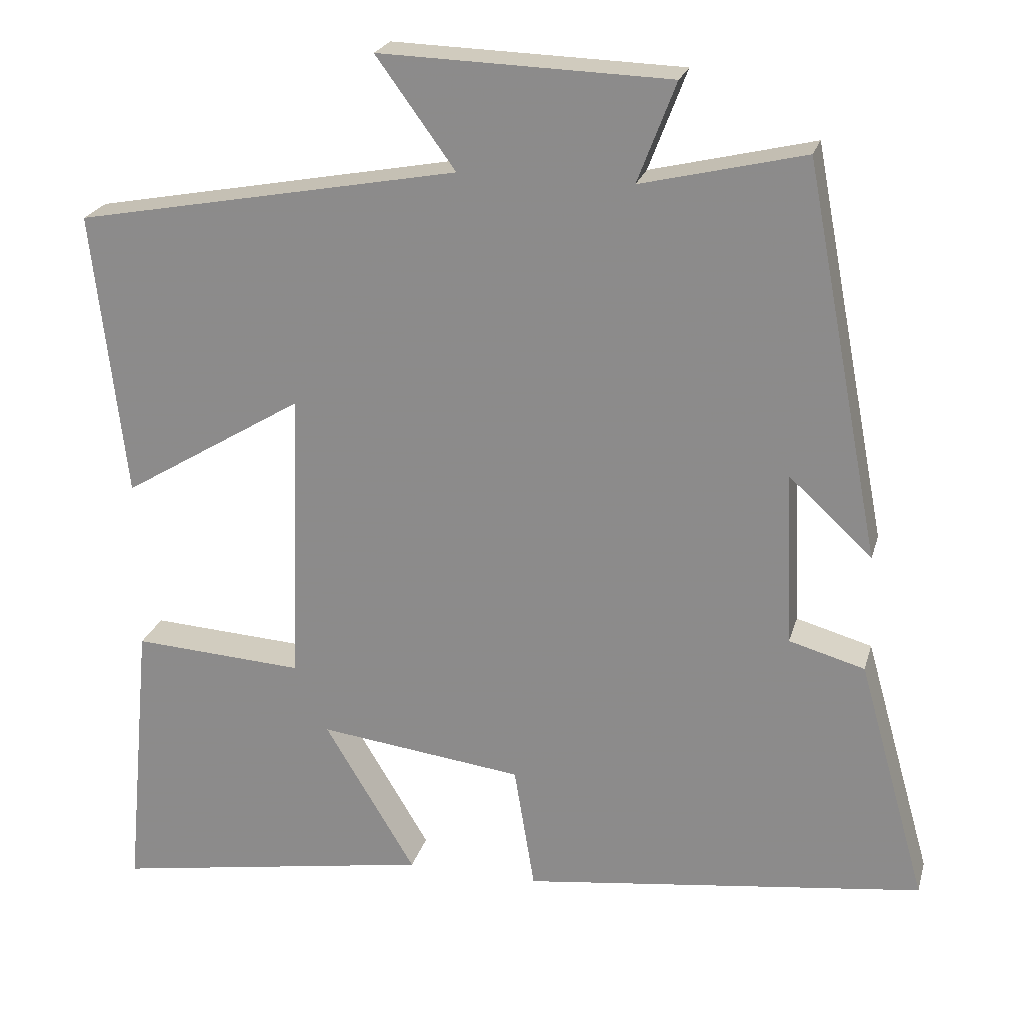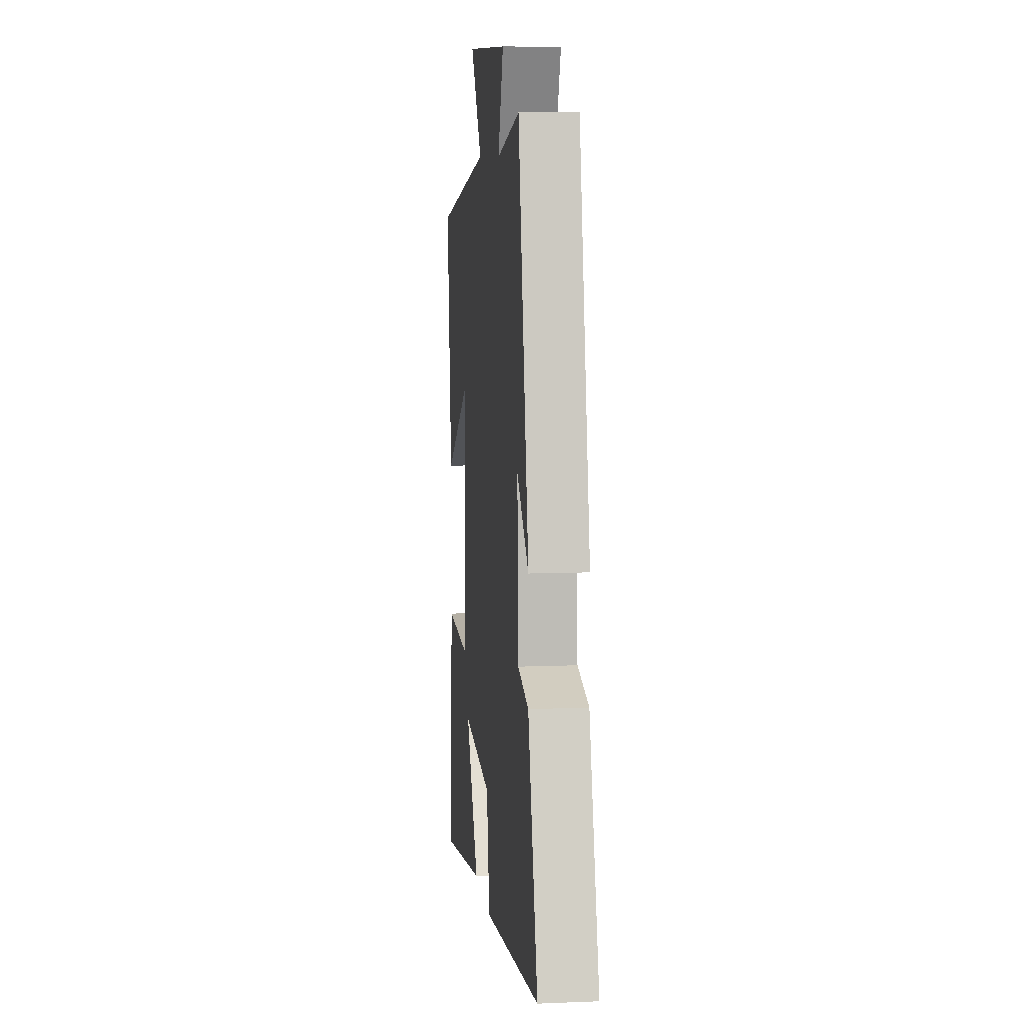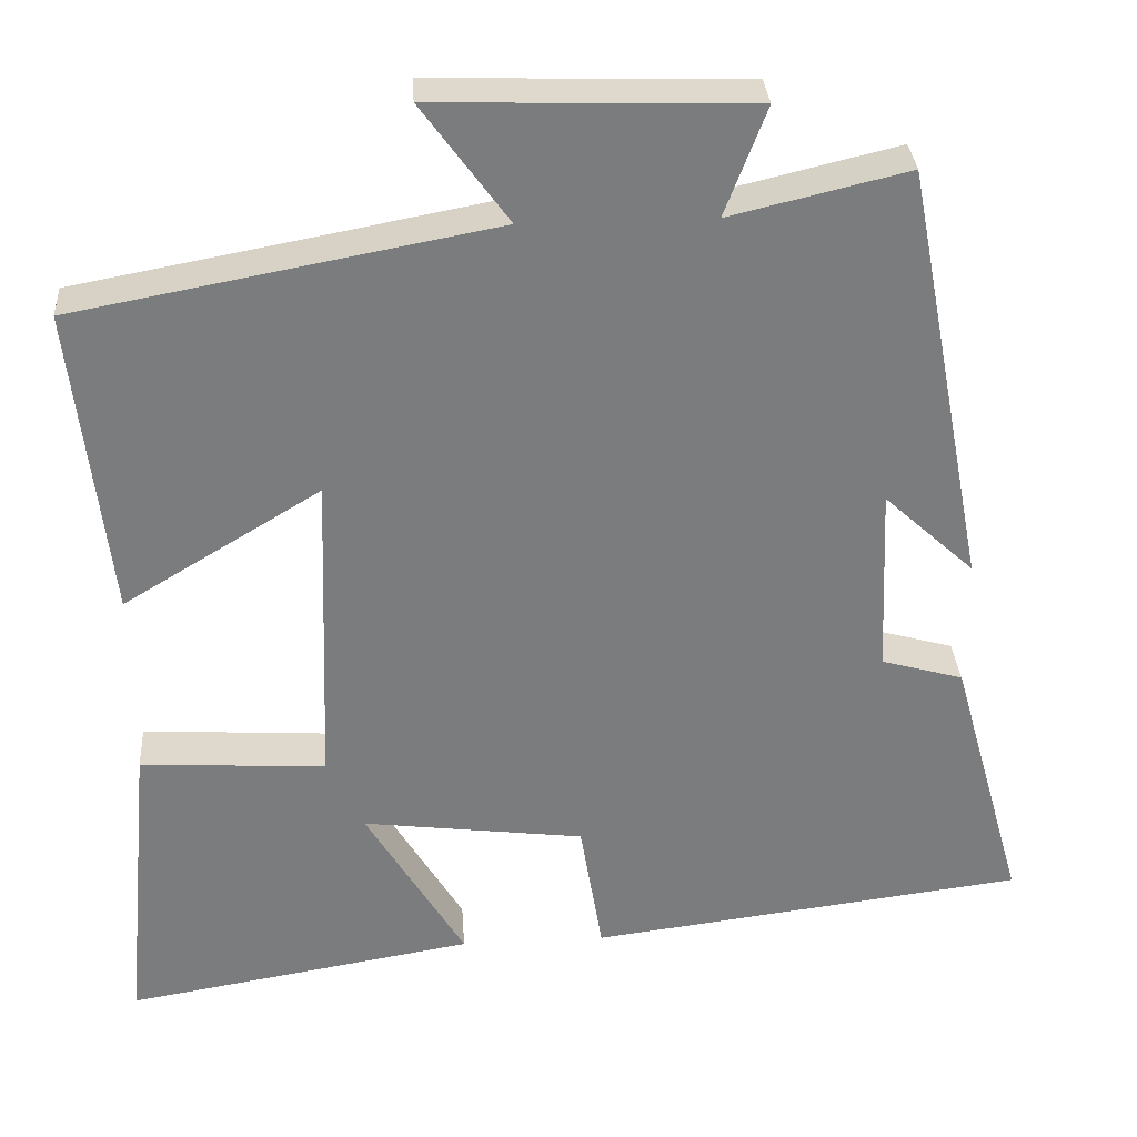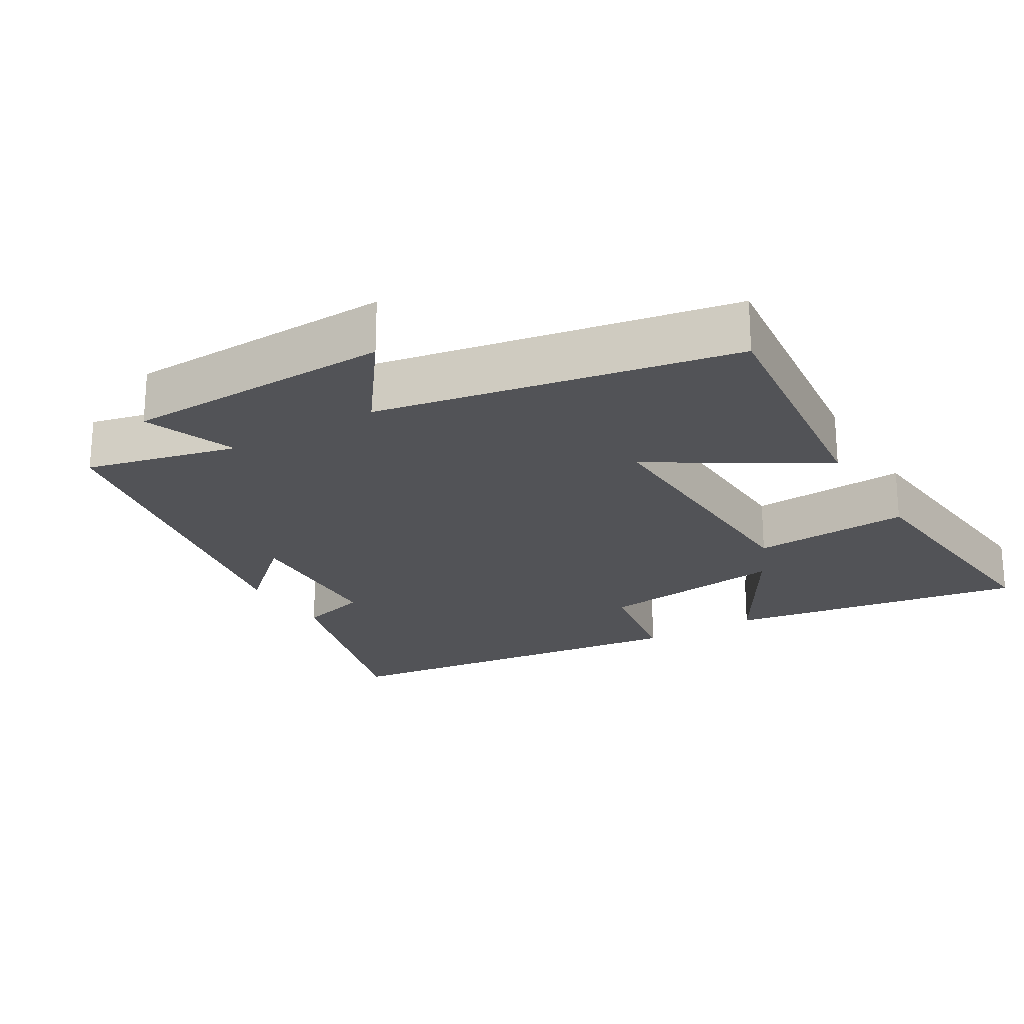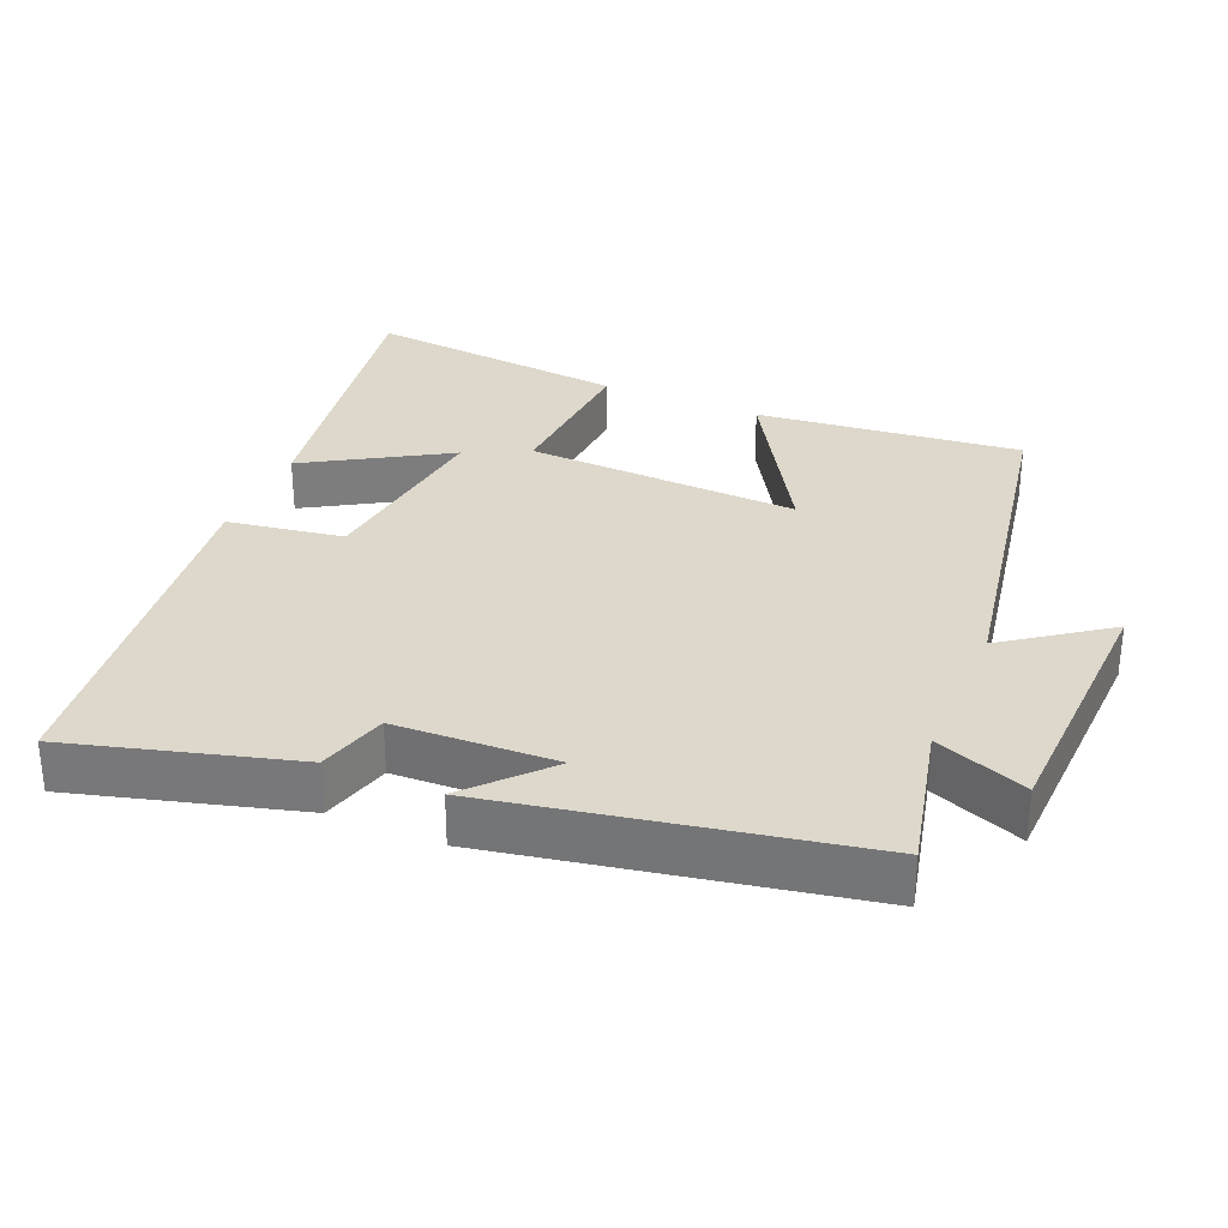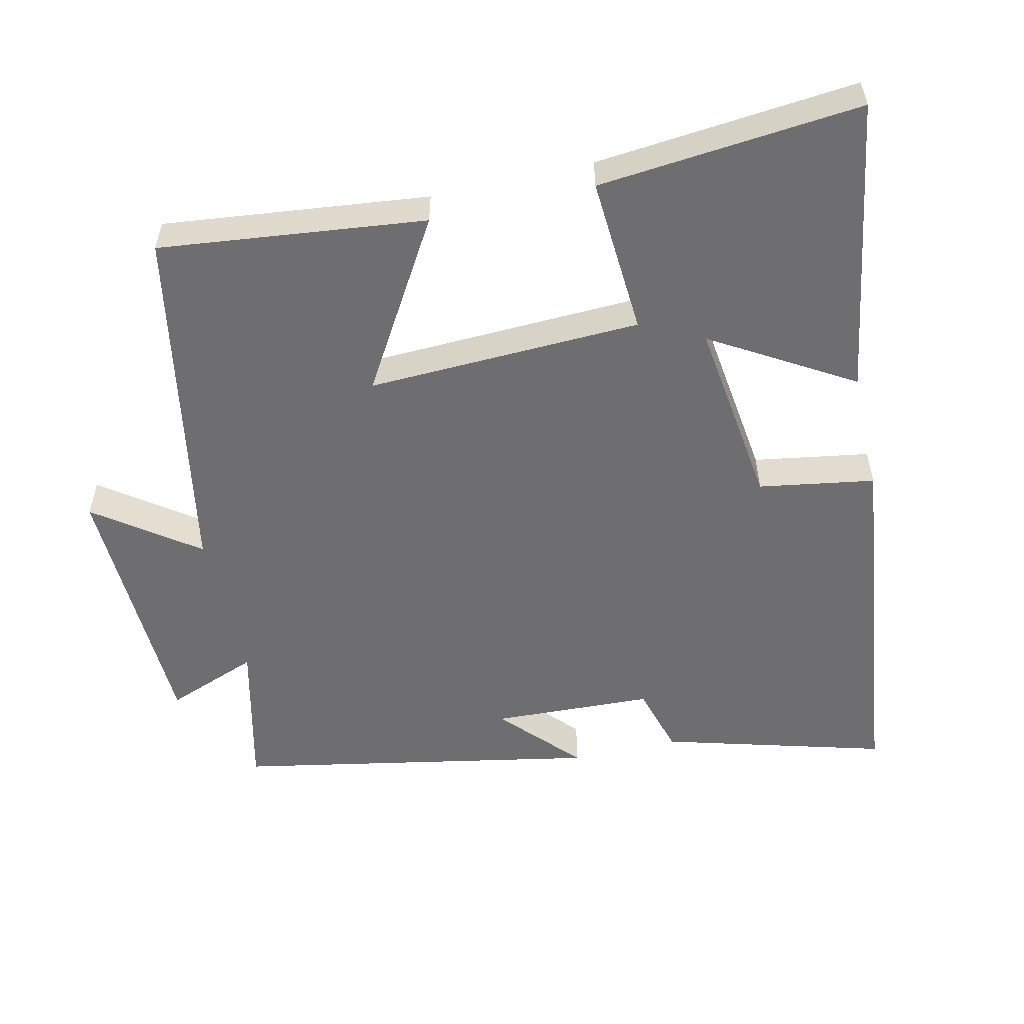
<metadata>
{"format":"obj","ext":"obj","renderer":"f3d","projection":"perspective","resolution":1024,"background":"white","views":[{"elev":22.7,"azim":-165.5,"up":"+Z"},{"elev":8.5,"azim":-96.4,"up":"+Z"},{"elev":31.7,"azim":176.1,"up":"+Z"},{"elev":-22.4,"azim":30.9,"up":"+Y"},{"elev":31.4,"azim":-66.8,"up":"+Y"},{"elev":-54.4,"azim":103.0,"up":"+Y"}]}
</metadata>
<code>
v 0.535 0.07 -0.57
v 0.113 0.07 -0.5
v 0.232 0.07 -0.302
v -0.036 0.07 -0.336
v -0.063 0.07 -0.5
v -0.589 0.07 -0.434
v -0.5 0.07 -0.118
v -0.401 0.07 -0.09
v -0.391 0.07 0.138
v -0.5 0.07 0.038
v -0.401 0.07 0.551
v -0.187 0.07 0.5
v -0.237 0.07 0.631
v 0.143 0.07 0.643
v 0.039 0.07 0.5
v 0.543 0.07 0.406
v 0.5 0.07 0.031
v 0.262 0.07 0.175
v 0.276 0.07 -0.213
v 0.5 0.07 -0.199
v 0.535 0 -0.57
v 0.113 0 -0.5
v 0.232 0 -0.302
v -0.036 0 -0.336
v -0.063 0 -0.5
v -0.589 0 -0.434
v -0.5 0 -0.118
v -0.401 0 -0.09
v -0.391 0 0.138
v -0.5 0 0.038
v -0.401 0 0.551
v -0.187 0 0.5
v -0.237 0 0.631
v 0.143 0 0.643
v 0.039 0 0.5
v 0.543 0 0.406
v 0.5 0 0.031
v 0.262 0 0.175
v 0.276 0 -0.213
v 0.5 0 -0.199
f 19 20 1
f 15 16 17 18
f 15 18 19
f 12 13 14 15
f 12 15 19
f 9 10 11 12
f 8 9 12 19
f 4 5 6 7
f 3 4 7 8
f 1 2 3
f 19 1 3
f 3 8 19
f 21 40 39
f 38 37 36 35
f 39 38 35
f 35 34 33 32
f 39 35 32
f 32 31 30 29
f 39 32 29 28
f 27 26 25 24
f 28 27 24 23
f 23 22 21
f 23 21 39
f 39 28 23
f 1 21 22 2
f 2 22 23 3
f 3 23 24 4
f 4 24 25 5
f 5 25 26 6
f 6 26 27 7
f 7 27 28 8
f 8 28 29 9
f 9 29 30 10
f 10 30 31 11
f 11 31 32 12
f 12 32 33 13
f 13 33 34 14
f 14 34 35 15
f 15 35 36 16
f 16 36 37 17
f 17 37 38 18
f 18 38 39 19
f 19 39 40 20
f 20 40 21 1

</code>
